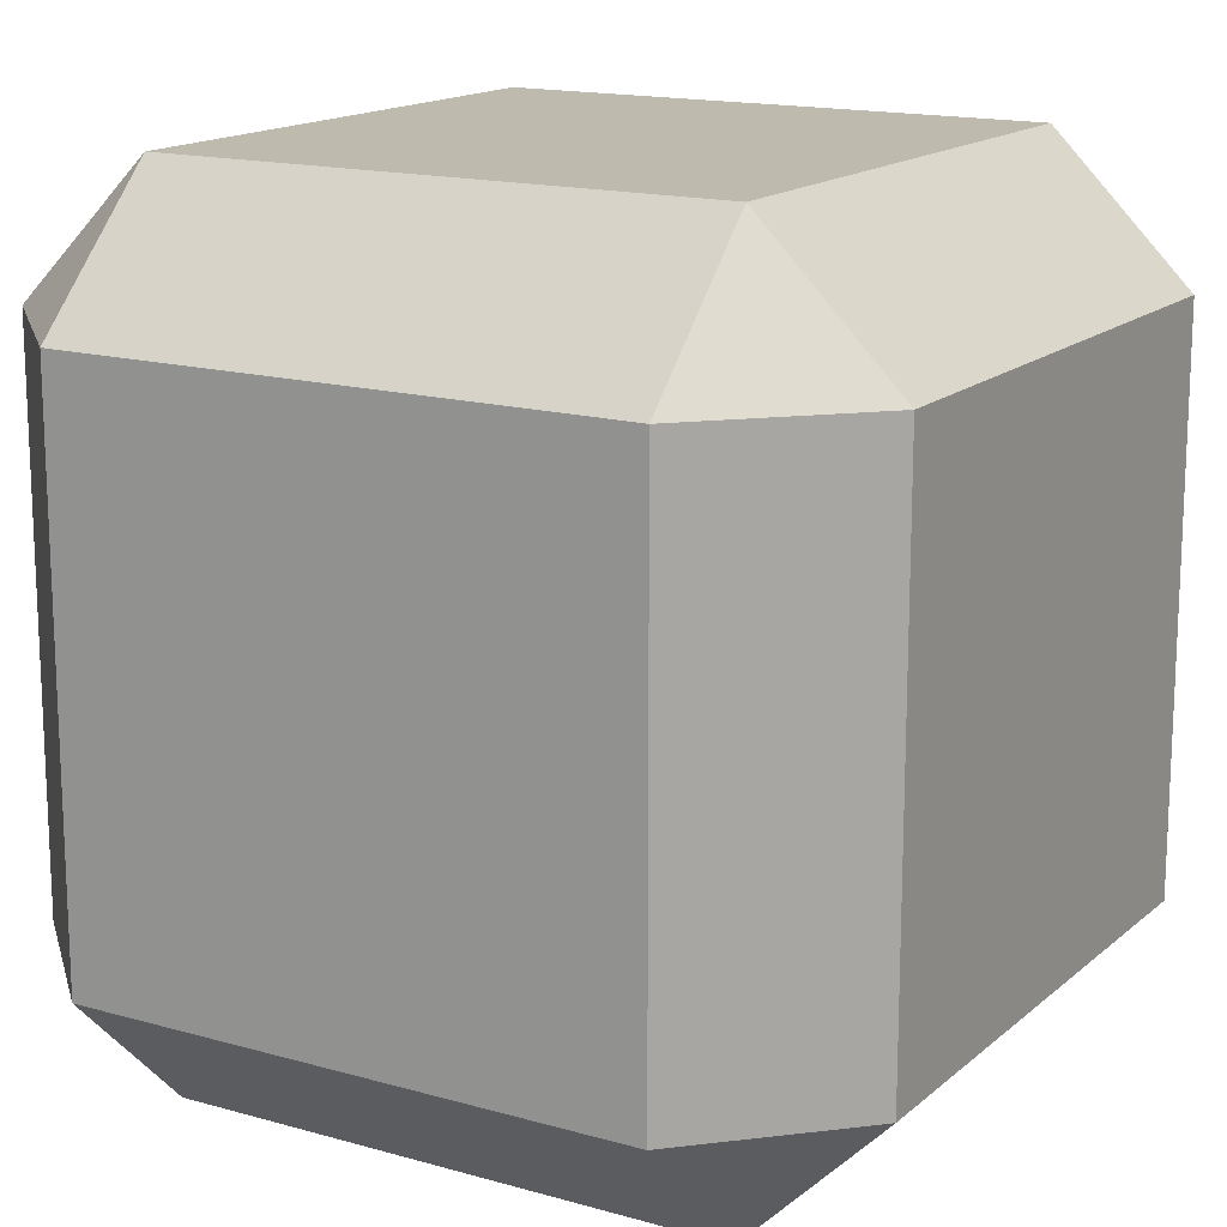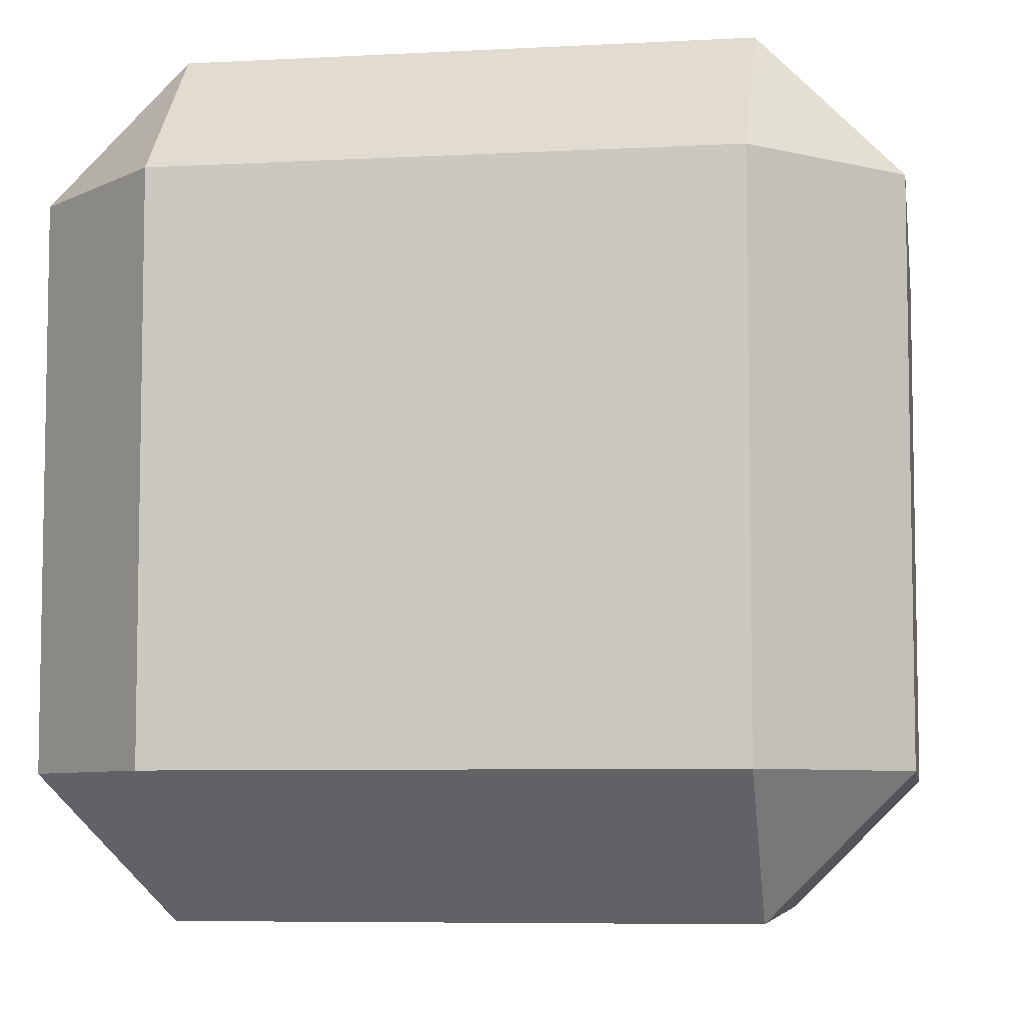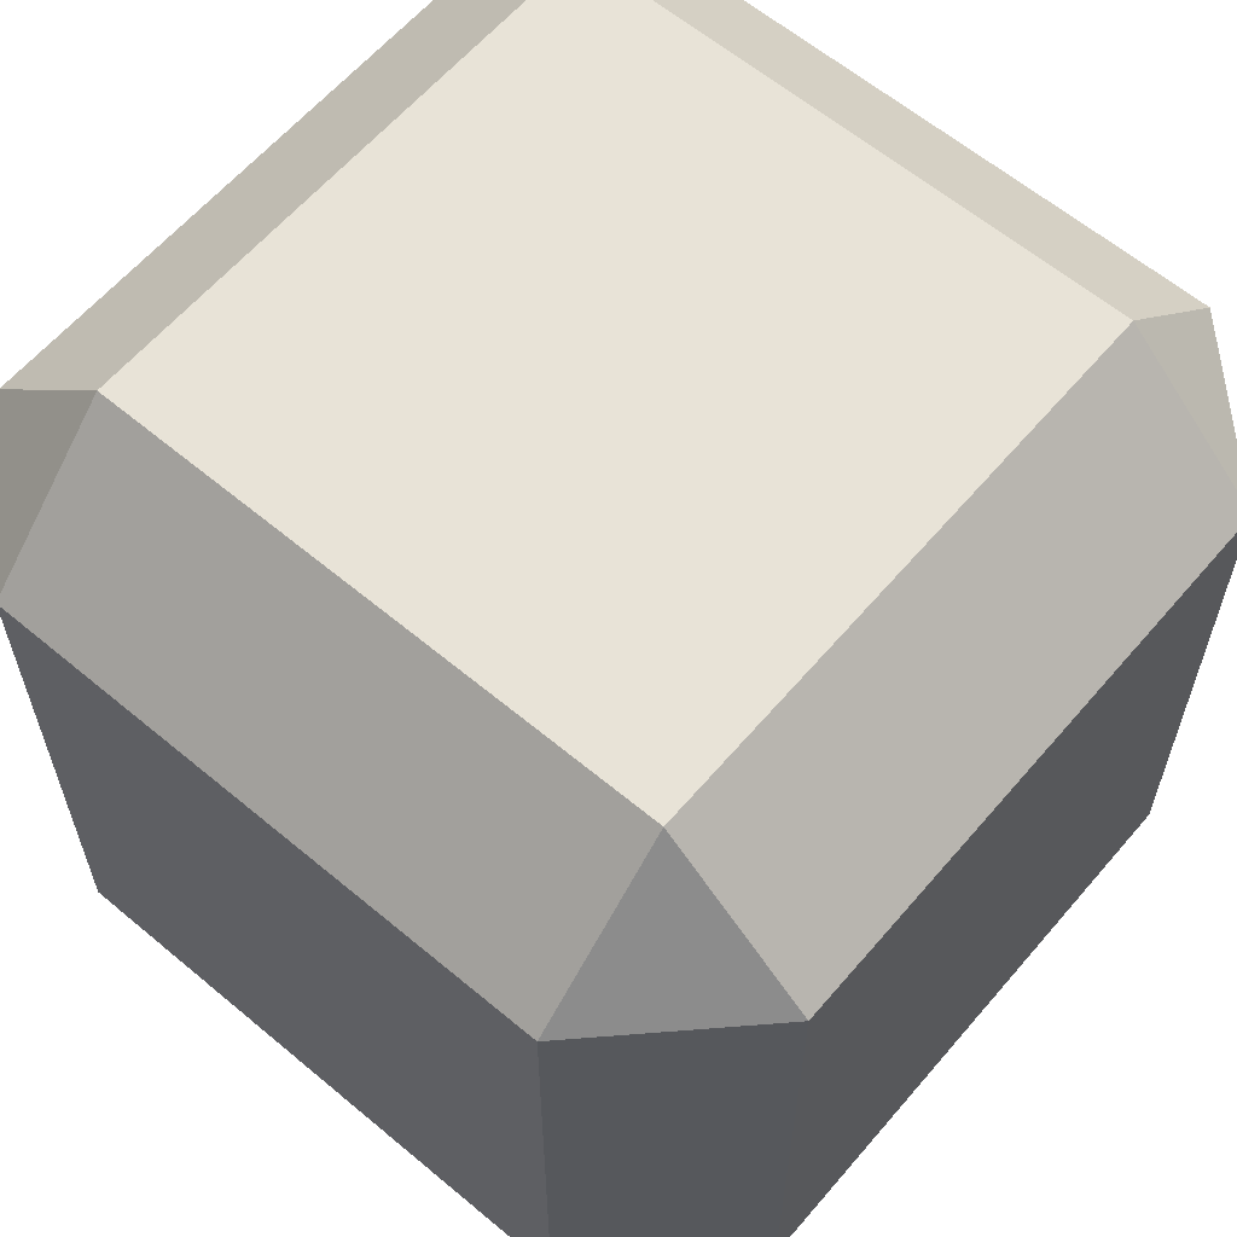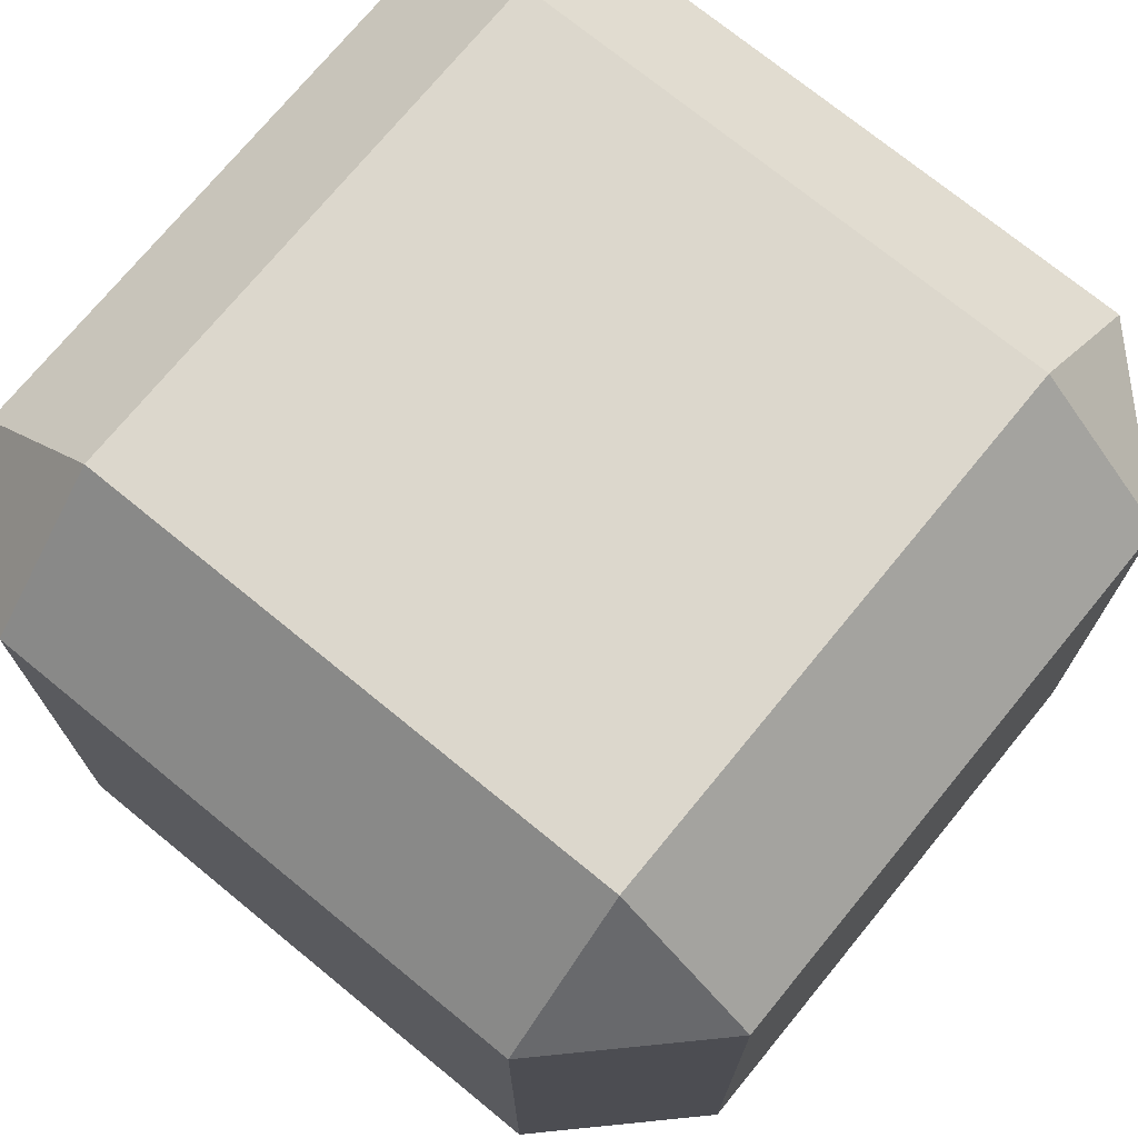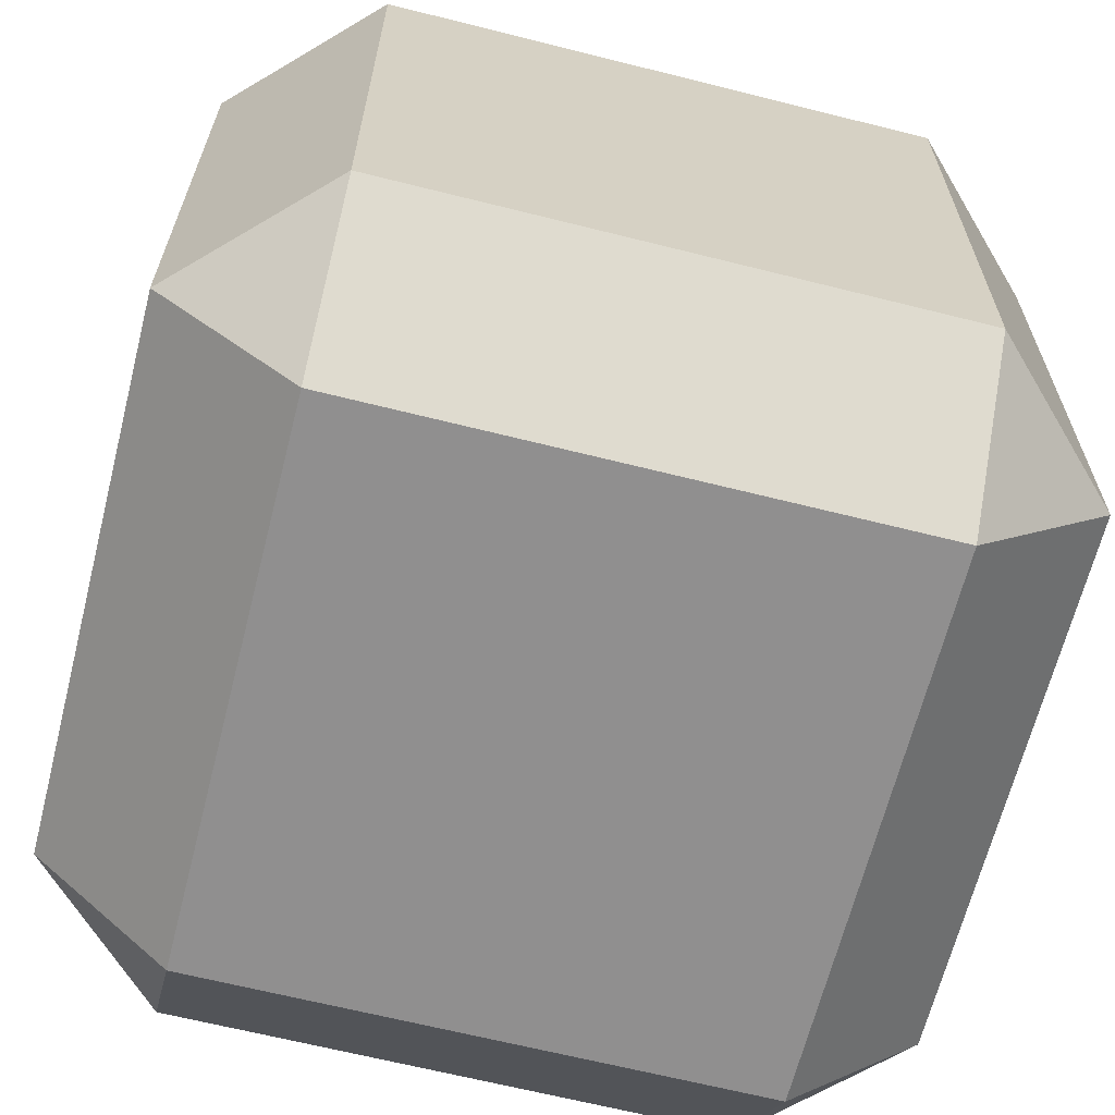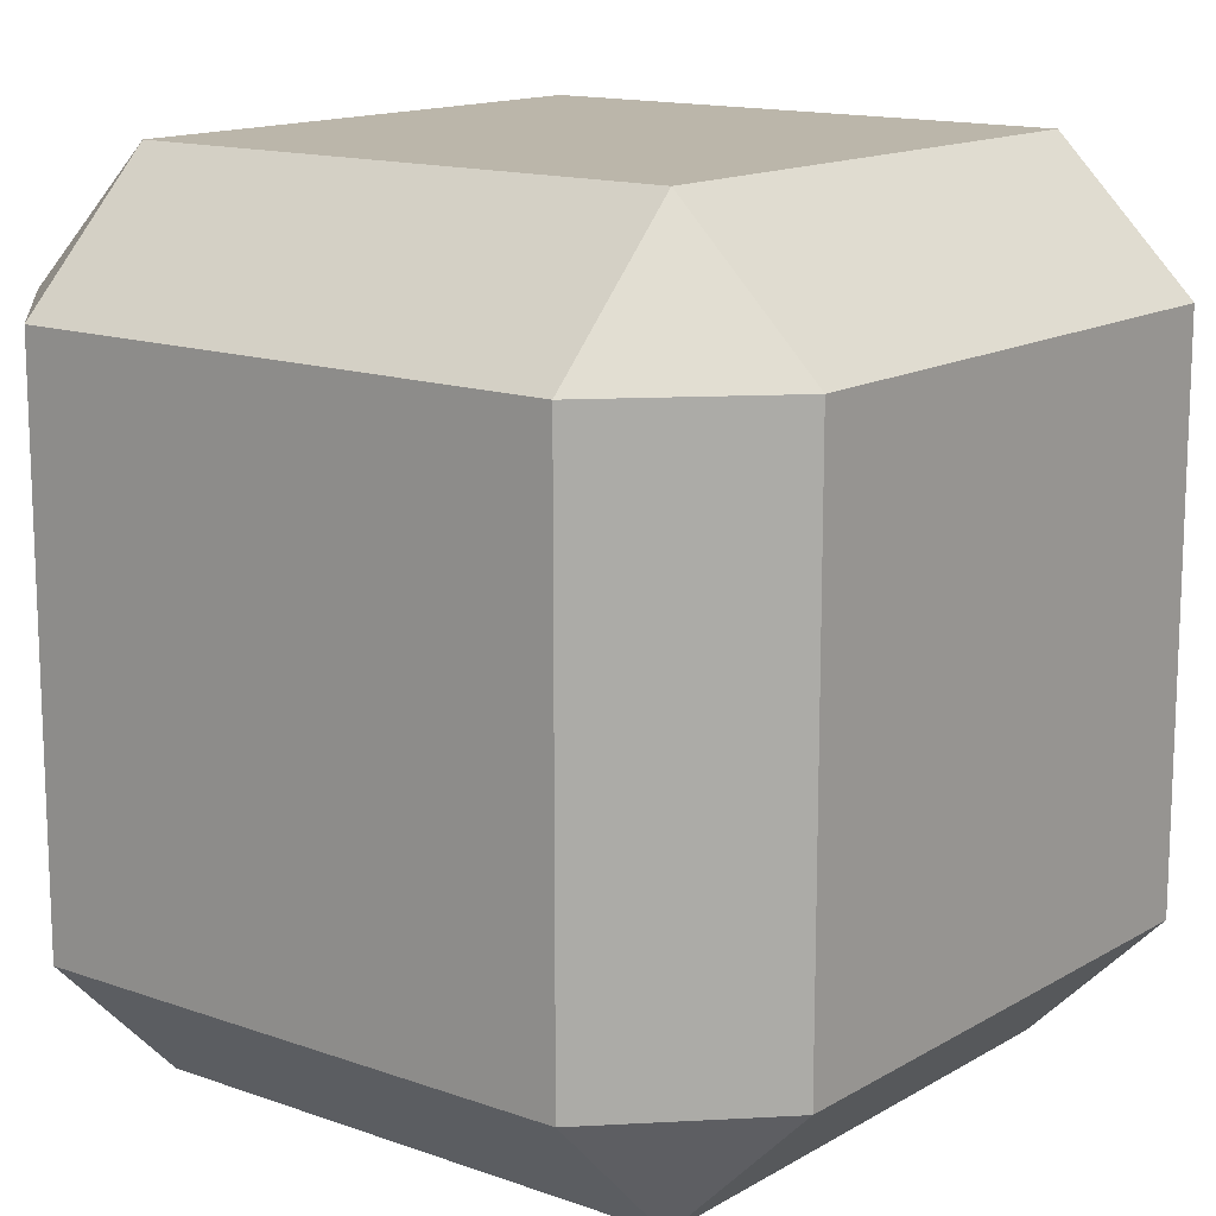
<metadata>
{"format":"obj","ext":"obj","renderer":"f3d","projection":"perspective","resolution":1024,"background":"white","views":[{"elev":15.6,"azim":-59.2,"up":"+Z"},{"elev":-6.7,"azim":-81.0,"up":"+Z"},{"elev":61.5,"azim":-49.6,"up":"+Y"},{"elev":73.0,"azim":-140.7,"up":"+Z"},{"elev":-65.4,"azim":-104.2,"up":"+Y"},{"elev":14.1,"azim":128.2,"up":"+Z"}]}
</metadata>
<code>
o beveled_cuboid
v 0.625 0.6875 0.625
v 0.625 0.6875 0.375
v 0.375 0.6875 0.625
v 0.375 0.6875 0.375
v 0.625 0.3125 0.625
v 0.625 0.3125 0.375
v 0.375 0.3125 0.625
v 0.375 0.3125 0.375
v 0.3125 0.375 0.625
v 0.3125 0.625 0.625
v 0.3125 0.375 0.375
v 0.3125 0.625 0.375
v 0.6875 0.375 0.625
v 0.6875 0.625 0.625
v 0.6875 0.375 0.375
v 0.6875 0.625 0.375
v 0.625 0.375 0.3125
v 0.625 0.625 0.3125
v 0.375 0.375 0.3125
v 0.375 0.625 0.3125
v 0.625 0.375 0.6875
v 0.625 0.625 0.6875
v 0.375 0.375 0.6875
v 0.375 0.625 0.6875
f 16 14 13 15
f 9 10 12 11
f 1 2 4 3
f 8 6 5 7
f 21 22 24 23
f 20 18 17 19
f 2 1 14 16
f 10 3 4 12
f 22 1 3 24
f 4 2 18 20
f 13 5 6 15
f 8 7 9 11
f 7 5 21 23
f 17 6 8 19
f 15 17 18 16
f 22 21 13 14
f 20 19 11 12
f 9 23 24 10
f 5 13 21
f 7 23 9
f 6 17 15
f 8 11 19
f 1 22 14
f 3 10 24
f 2 16 18
f 4 20 12

</code>
